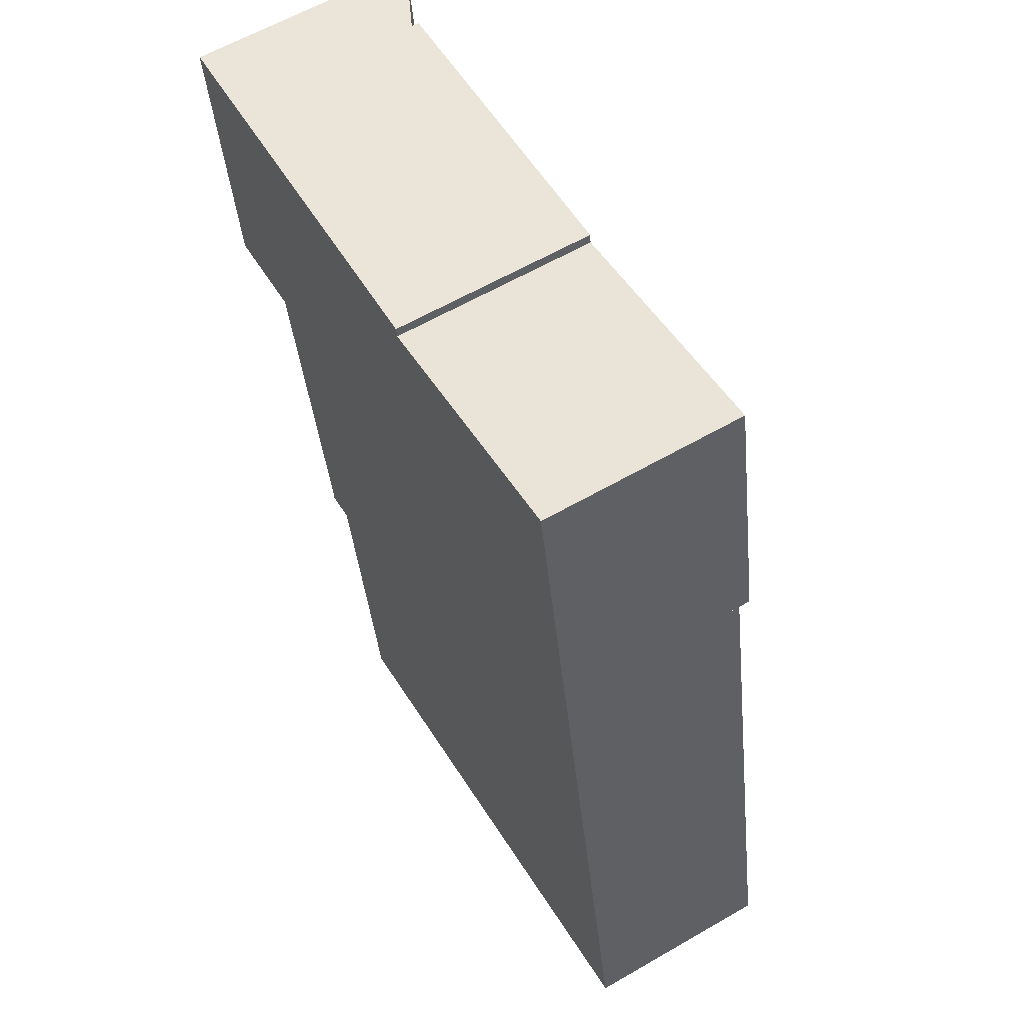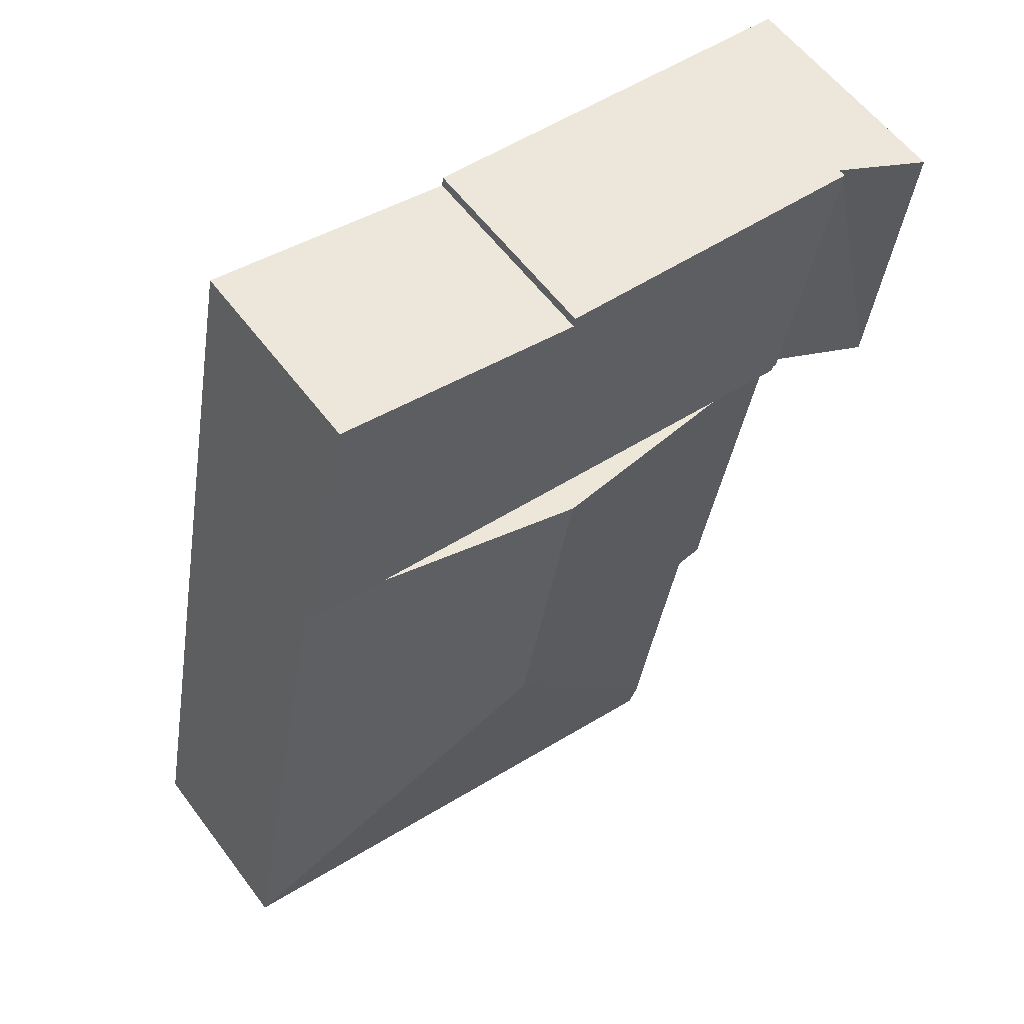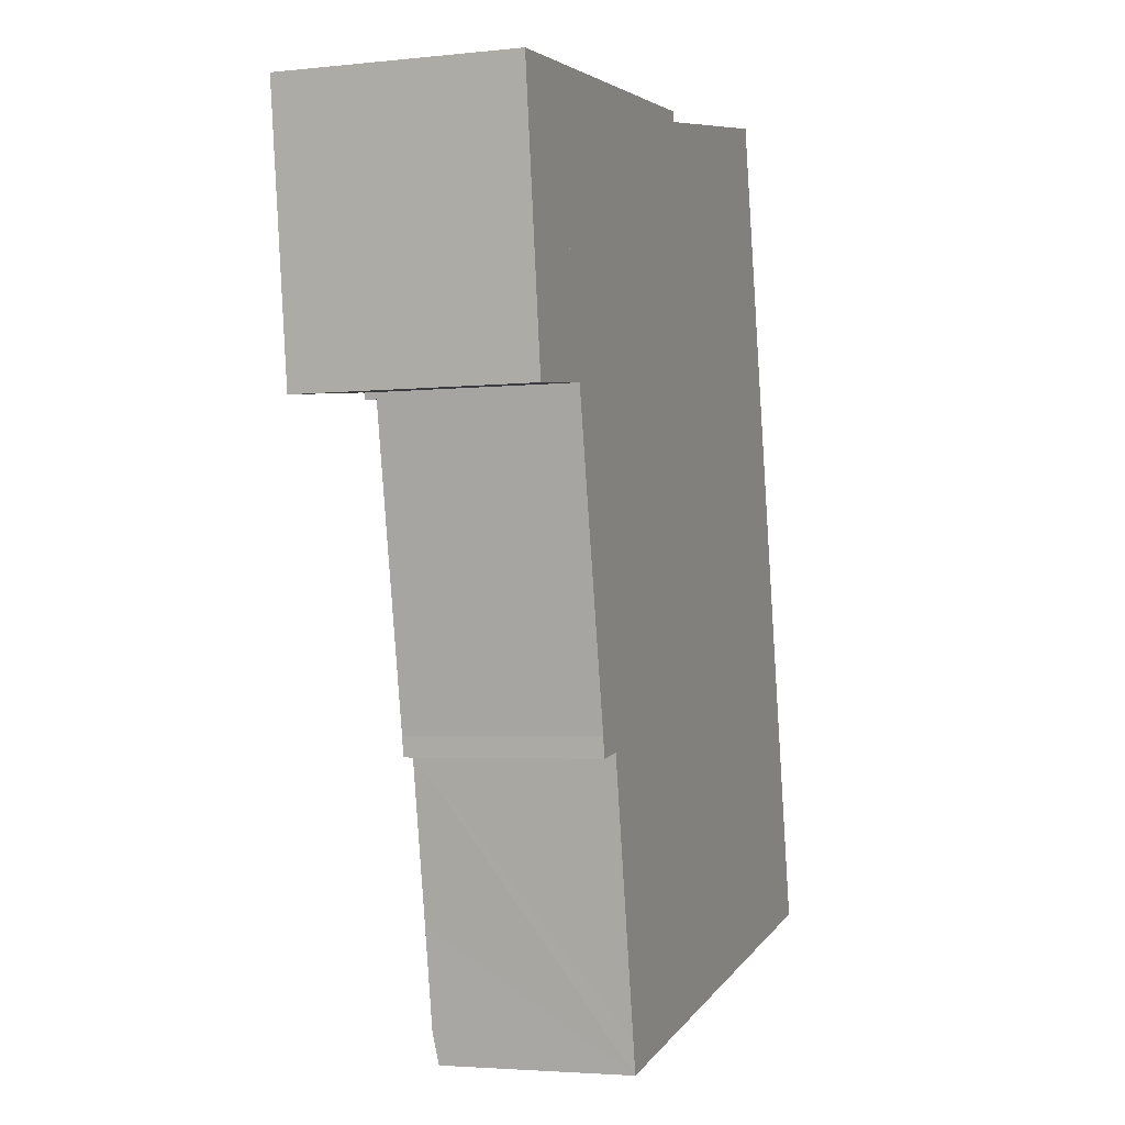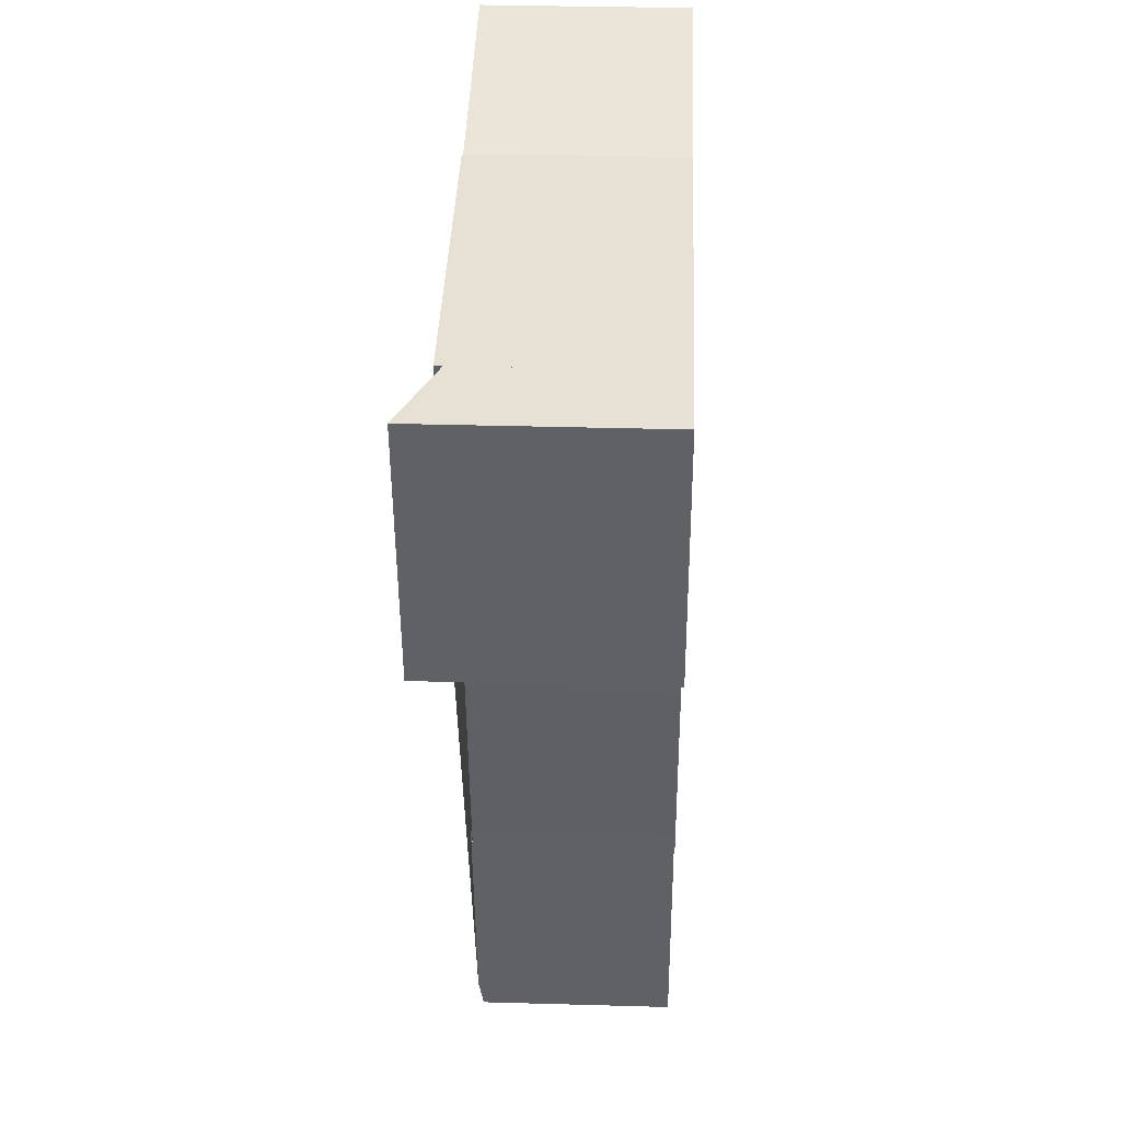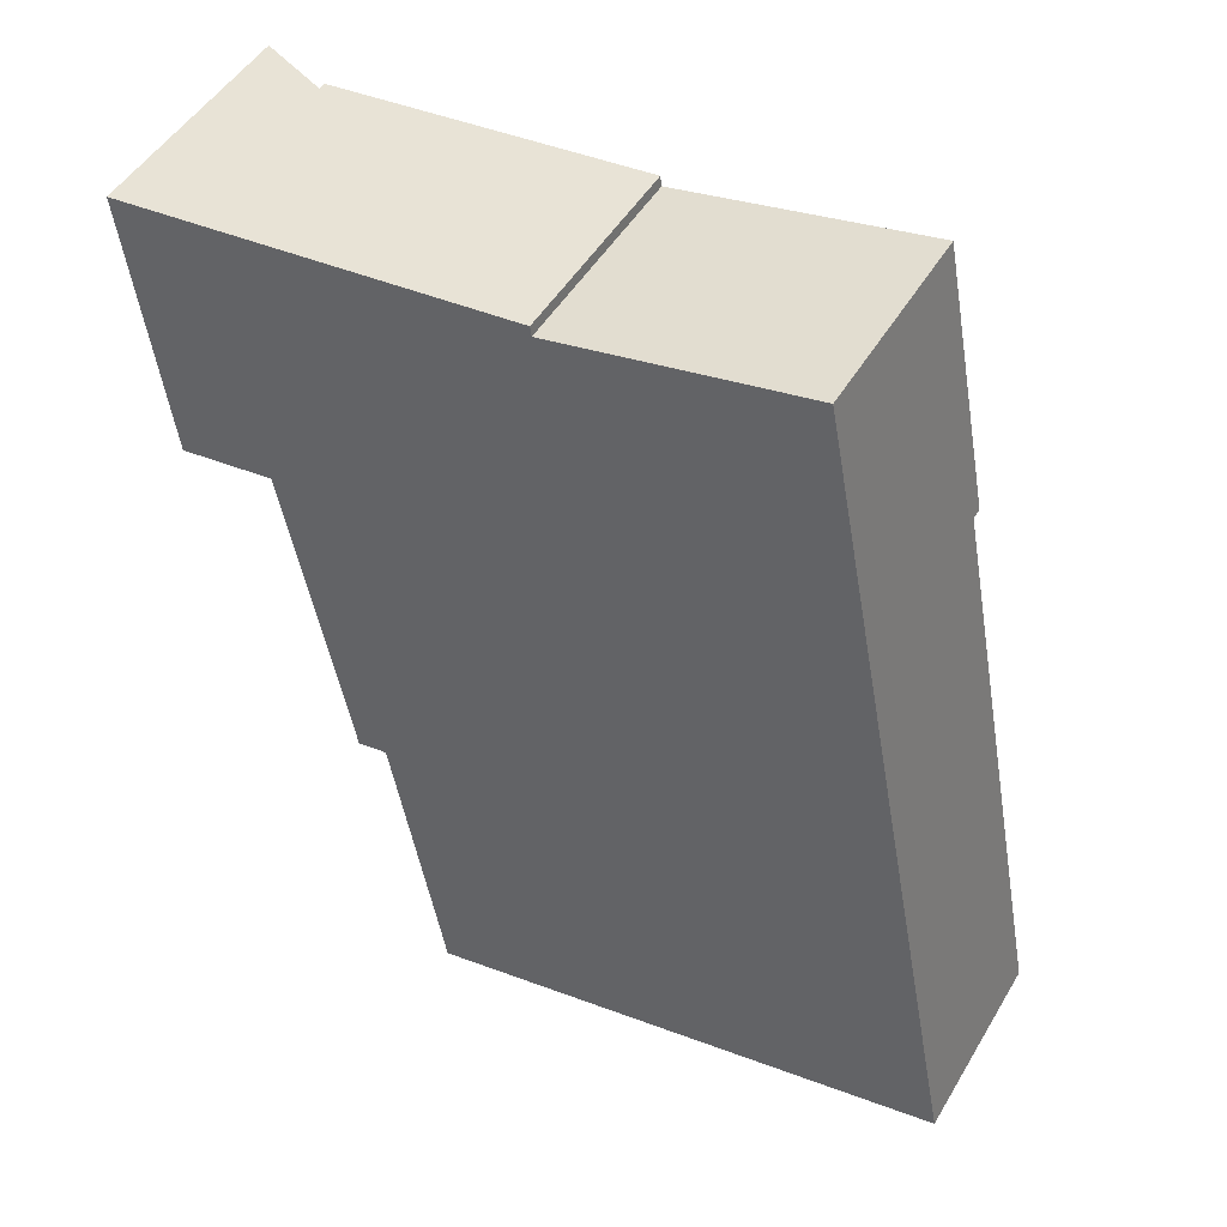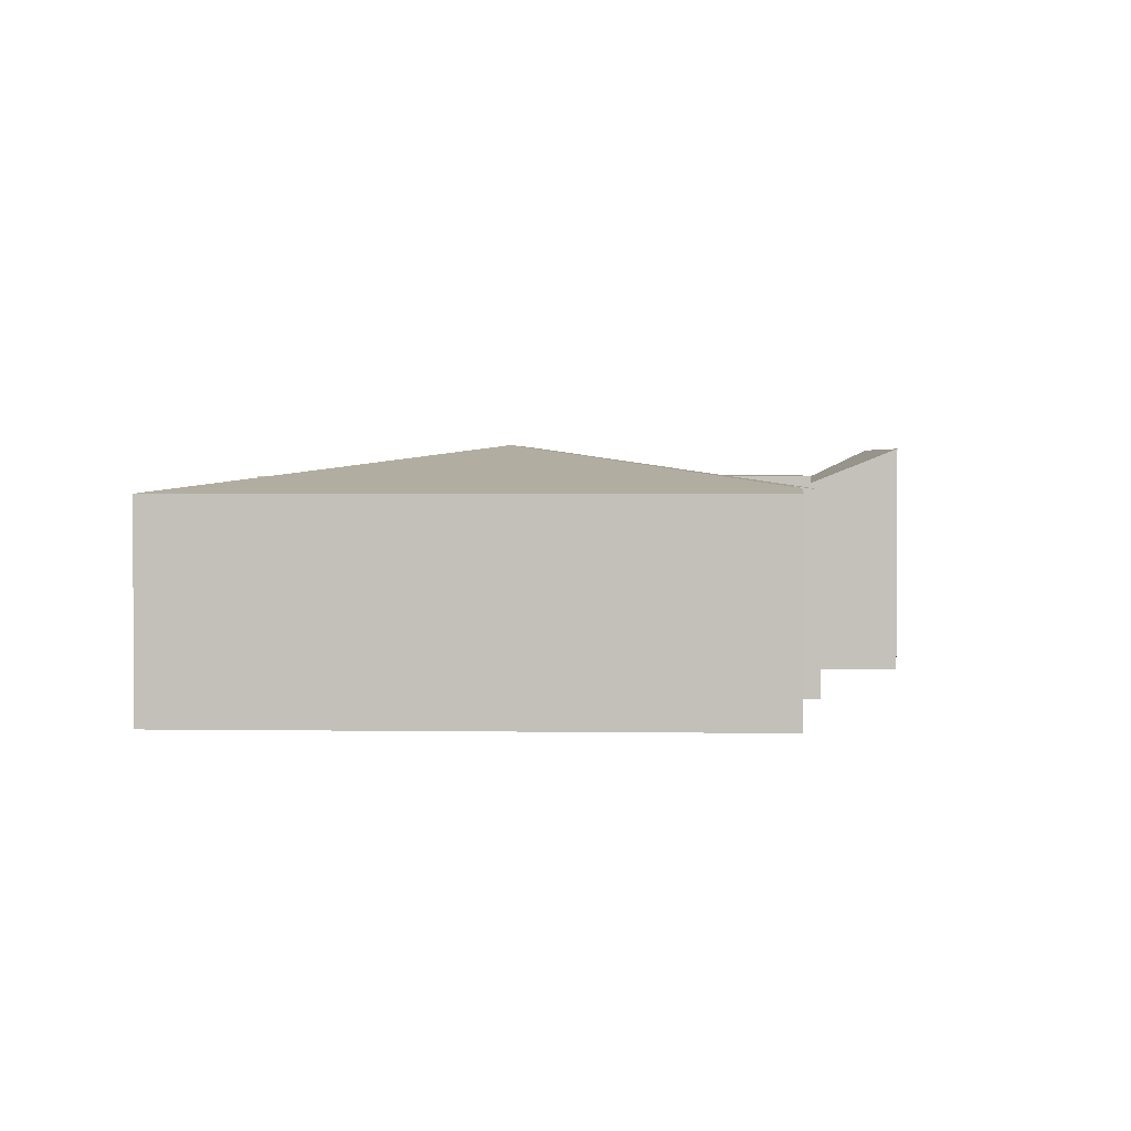
<metadata>
{"format":"obj","ext":"obj","renderer":"f3d","projection":"perspective","resolution":1024,"background":"white","views":[{"elev":61.0,"azim":59.5,"up":"+Z"},{"elev":58.2,"azim":143.5,"up":"+Z"},{"elev":-3.4,"azim":-69.8,"up":"+Z"},{"elev":34.1,"azim":-87.8,"up":"+Z"},{"elev":48.2,"azim":29.5,"up":"+Z"},{"elev":2.3,"azim":172.1,"up":"+Y"}]}
</metadata>
<code>
v  12.68 6.212 -14.33
v  18.68 5.107 -5.063
v  21.6 5.107 -20.36
v  11.1 6.212 -6.064
v  16.57 5.415 -5.341
v  7.274 5.227 -22.32
v  7.417 5.107 -23.14
v  5.114 5.118 -15
v  6.007 5.235 -15.4
v  5.191 5.115 -15.52
v  6.806 5.233 -19.66
v  3.529 5.108 -7.065
v  5.634 5.415 -6.787
v  18.68 3.1e-16 -5.063
v  16.57 3.27e-16 -5.341
v  11.1 3.713e-16 -6.064
v  5.634 4.156e-16 -6.787
v  3.529 4.326e-16 -7.065
v  21.6 1.247e-15 -20.36
v  7.417 1.417e-15 -23.14
v  6.007 9.427e-16 -15.4
v  5.191 9.505e-16 -15.52
v  7.274 1.367e-15 -22.32
v  6.806 1.204e-15 -19.66
v  5.114 9.187e-16 -15
v  0.957 6.179 -7.048
v  3.394 5.218 -6.913
v  0.979 6.182 -7.209
v  1.982 5.241 0.186
v  2.041 5.218 0.191
v  0.007 6.179 -0.051
v  0 6.179 3.784e-16
v  0 0 0
v  2.041 -1.17e-17 0.191
v  1.982 -1.139e-17 0.186
v  3.394 4.233e-16 -6.913
v  0.979 4.414e-16 -7.209
v  0.957 4.316e-16 -7.048
v  0.007 3.123e-18 -0.051
v  10.63 5.415 0.998
v  10.67 5.415 0.733
v  10.11 5.415 0.949
v  2.041 5.415 0.191
v  3.496 5.415 -6.9
v  3.394 5.415 -6.913
v  11.1 5.415 -6.064
v  9.077 5.415 0.852
v  18.68 5.415 -5.063
v  17.33 5.415 2.02
v  3.529 5.415 -7.065
v  10.67 -4.488e-17 0.733
v  17.33 -1.237e-16 2.02
v  9.077 -5.217e-17 0.852
v  10.11 -5.811e-17 0.949
v  10.63 -6.111e-17 0.998
v  3.496 4.225e-16 -6.9
g defaultobject
f 1 2 3
f 2 1 4
f 2 4 5
f 6 3 7
f 3 6 1
f 8 9 10
f 11 1 6
f 1 11 9
f 1 9 8
f 1 8 12
f 1 12 13
f 1 13 4
f 5 14 2
f 14 5 4
f 14 4 15
f 15 4 16
f 16 4 13
f 16 13 17
f 17 13 12
f 17 12 18
f 14 3 2
f 3 14 19
f 19 7 3
f 7 19 20
f 21 10 9
f 10 21 22
f 20 6 7
f 6 20 11
f 11 20 9
f 9 20 23
f 9 23 21
f 21 23 24
f 10 25 8
f 25 10 22
f 25 12 8
f 12 25 18
f 25 17 18
f 17 25 16
f 16 25 22
f 16 22 21
f 16 21 24
f 16 24 15
f 15 24 23
f 15 23 20
f 15 20 19
f 15 19 14
f 26 27 28
f 27 26 29
f 27 29 30
f 31 29 26
f 29 31 32
f 33 29 32
f 29 33 30
f 30 33 34
f 34 33 35
f 34 27 30
f 27 34 36
f 27 37 28
f 37 27 36
f 37 26 28
f 26 37 31
f 31 37 38
f 31 38 39
f 31 39 32
f 32 39 33
f 34 37 36
f 37 34 35
f 37 35 39
f 39 35 33
f 37 39 38
f 40 41 42
f 43 44 45
f 44 43 13
f 13 43 46
f 46 43 47
f 46 47 5
f 5 47 42
f 5 42 48
f 48 42 41
f 48 41 49
f 13 50 44
f 51 49 41
f 49 51 52
f 34 47 43
f 47 34 53
f 47 53 42
f 42 53 40
f 40 53 54
f 40 54 55
f 52 48 49
f 48 52 14
f 55 41 40
f 41 55 51
f 14 5 48
f 5 14 46
f 46 14 15
f 46 15 16
f 46 16 13
f 13 16 17
f 13 17 50
f 50 17 18
f 56 45 44
f 45 56 36
f 18 44 50
f 44 18 56
f 36 43 45
f 43 36 34
f 36 53 34
f 53 36 56
f 53 56 18
f 53 18 17
f 53 17 16
f 53 16 54
f 54 16 55
f 55 16 51
f 51 16 15
f 51 15 52
f 52 15 14

</code>
